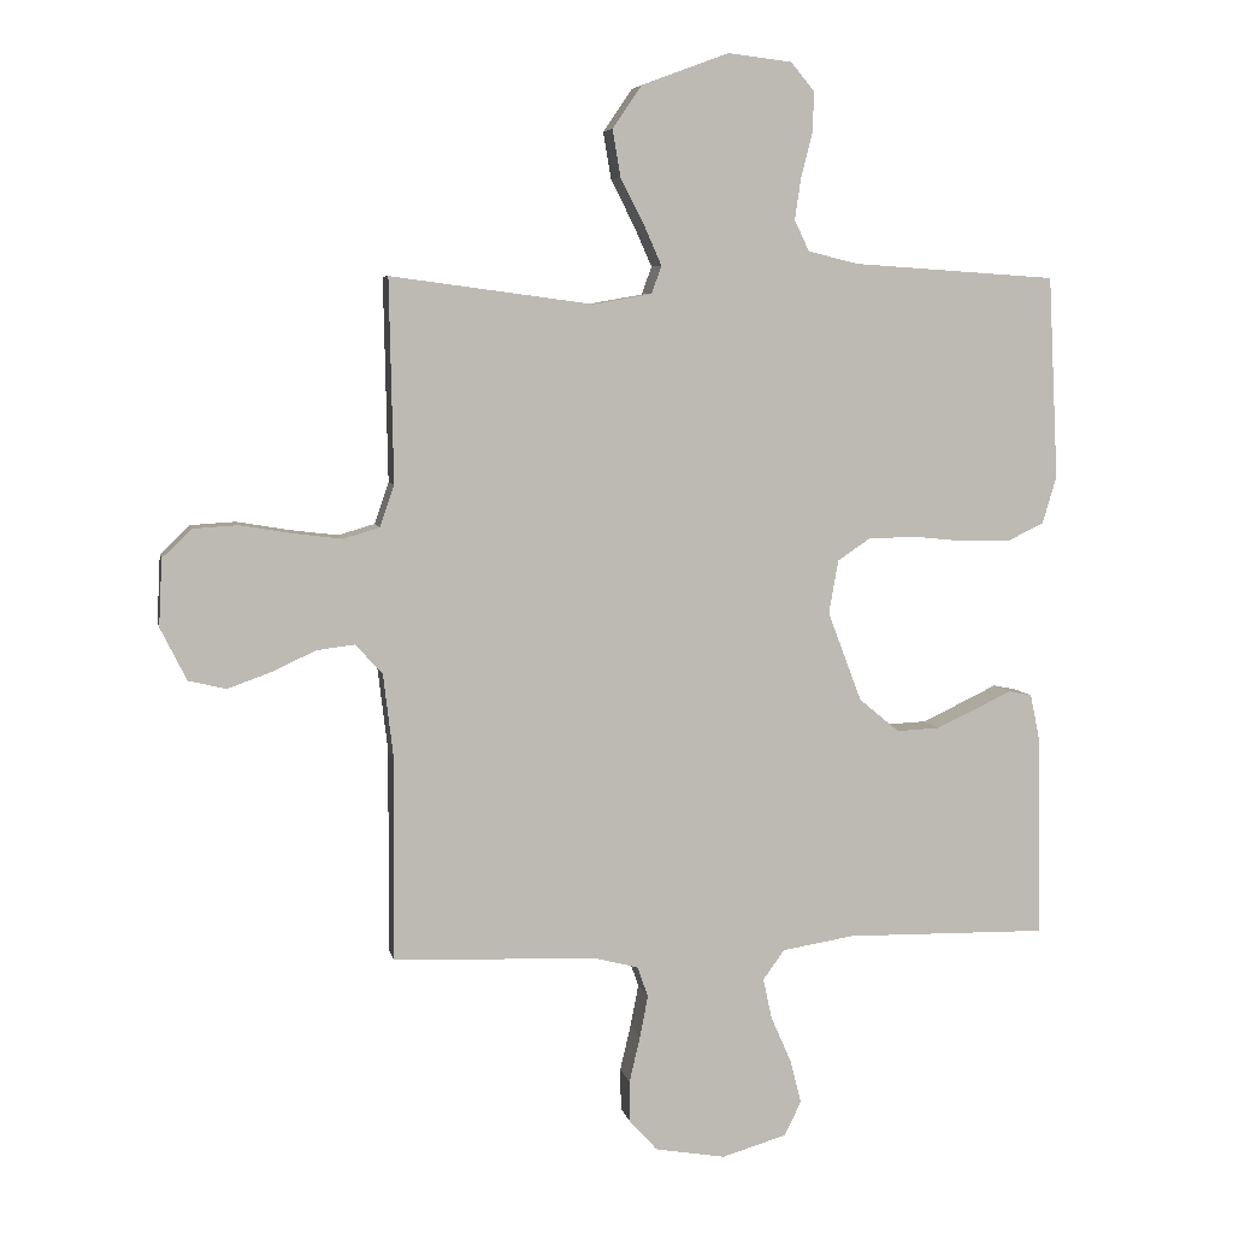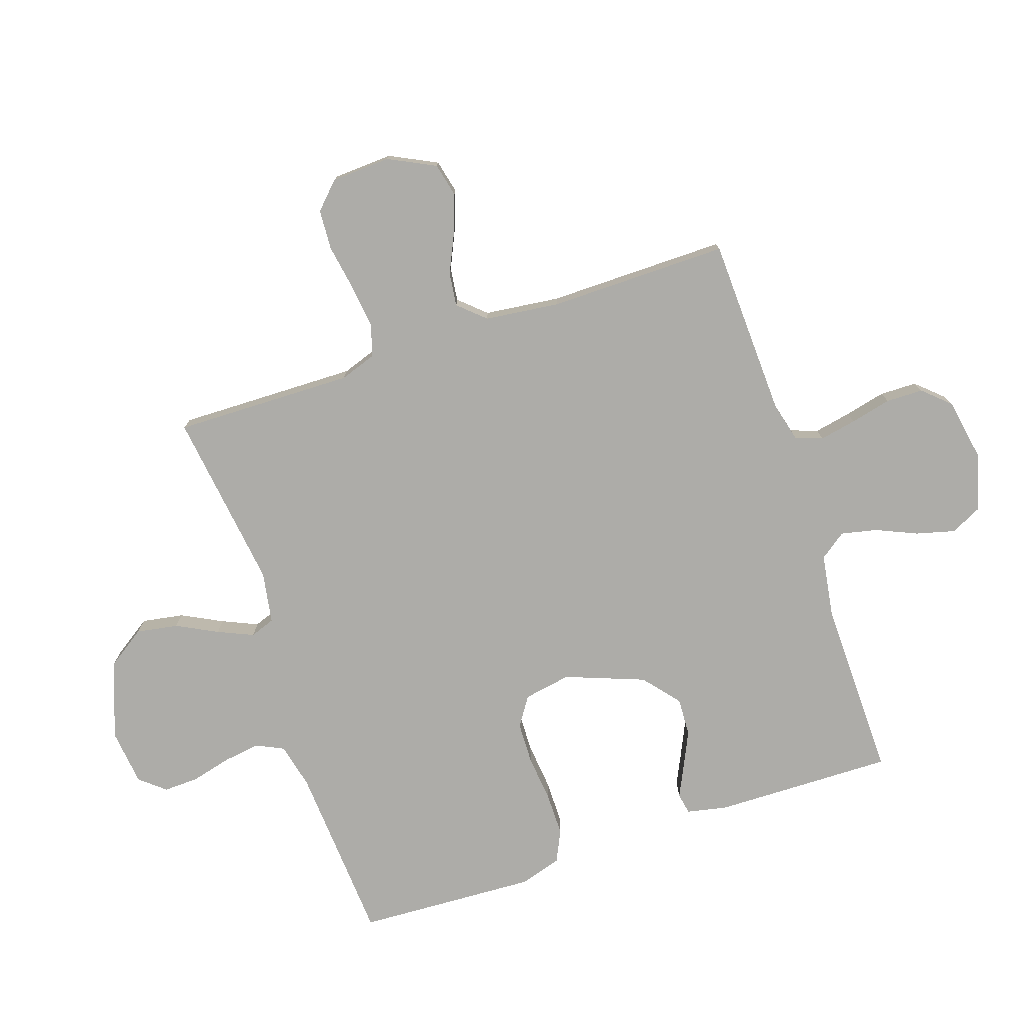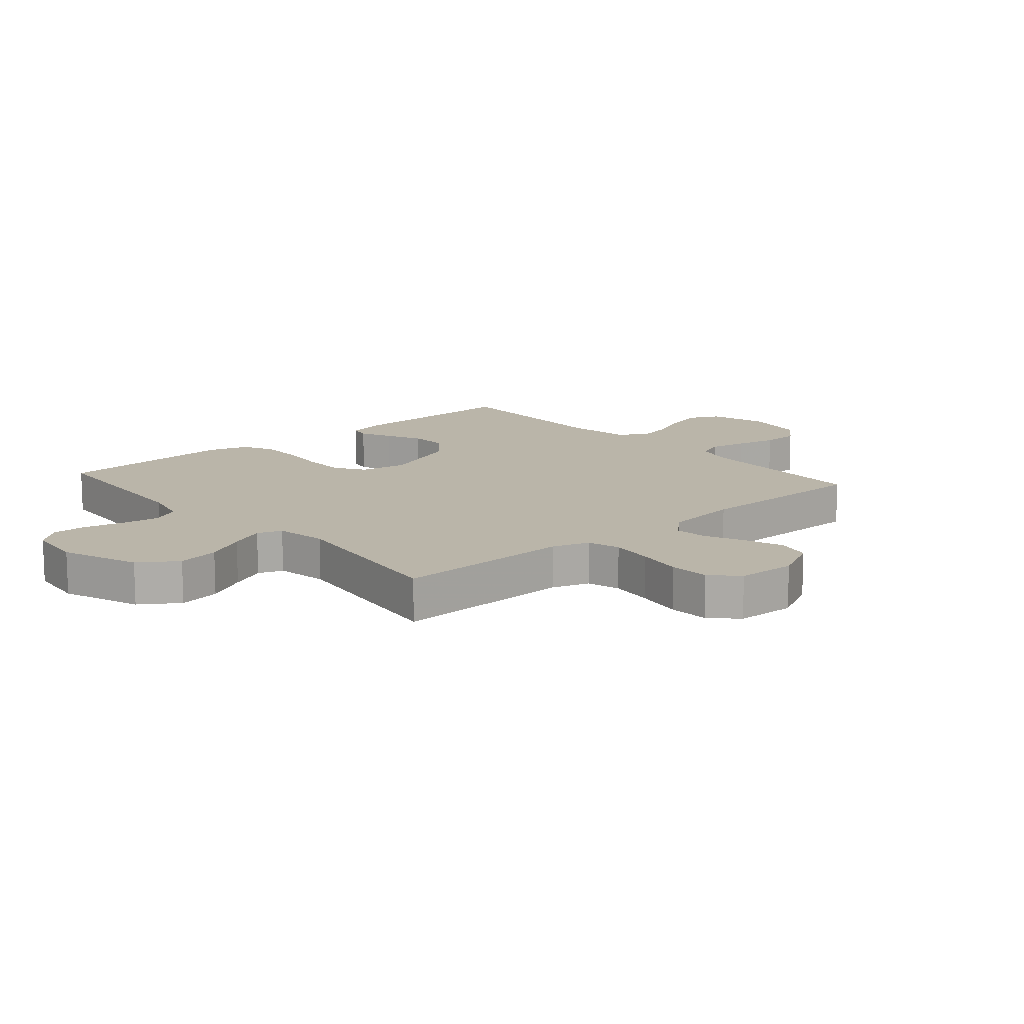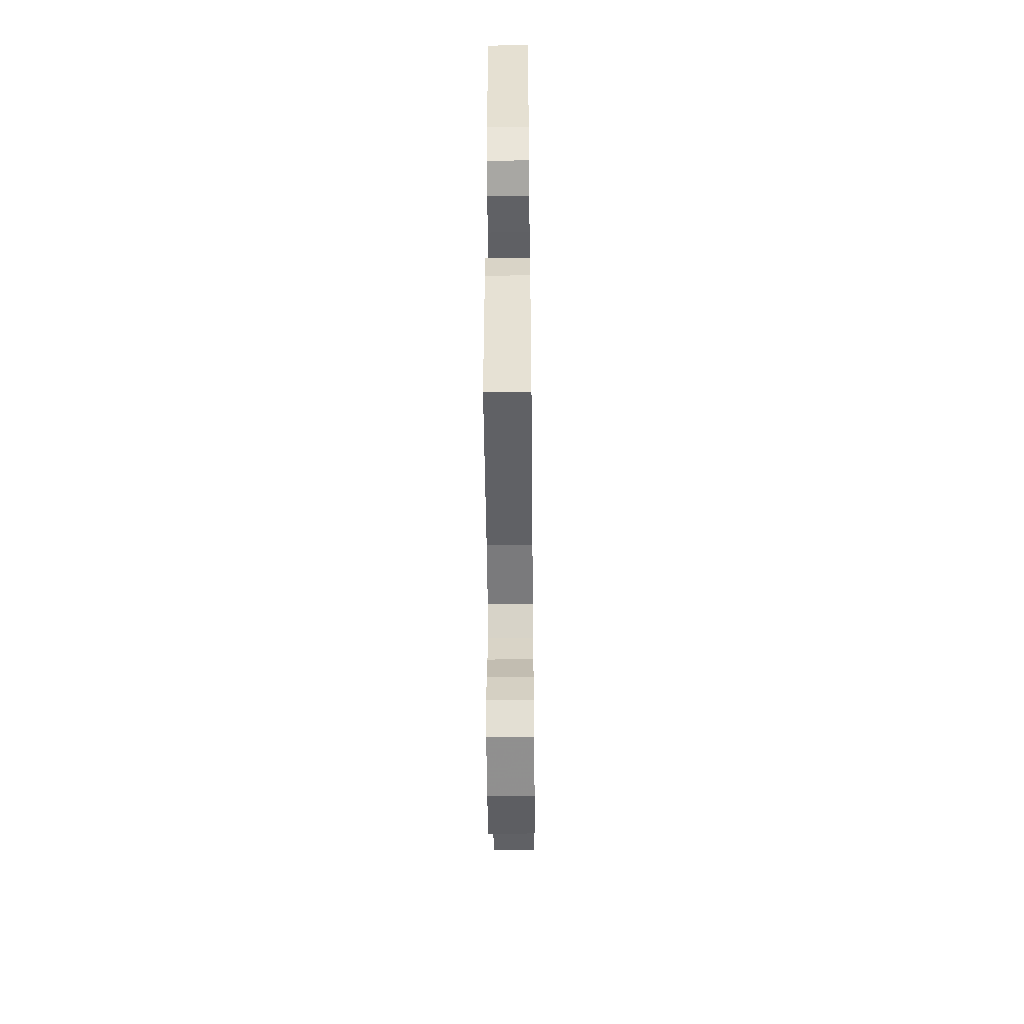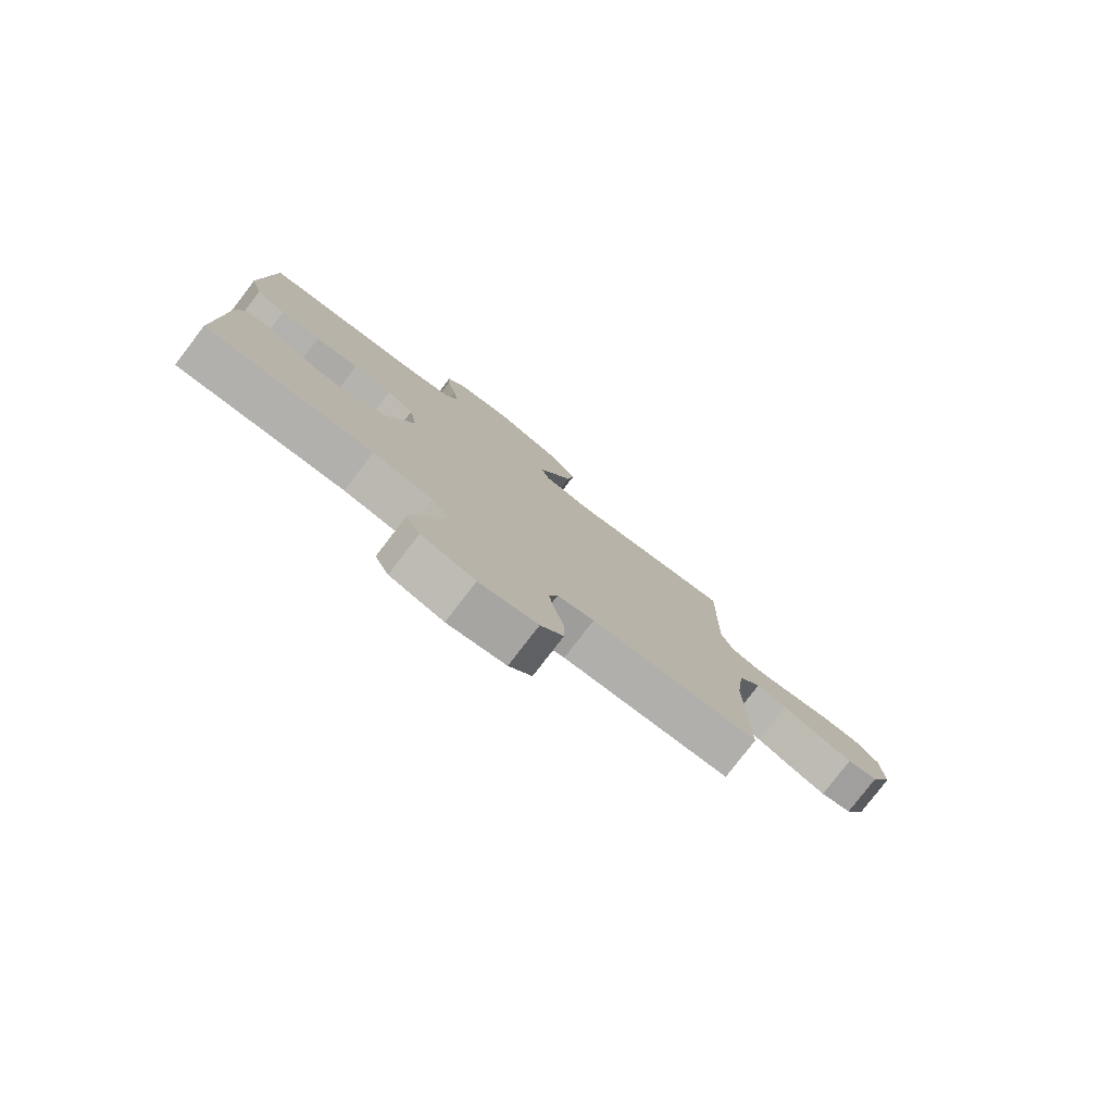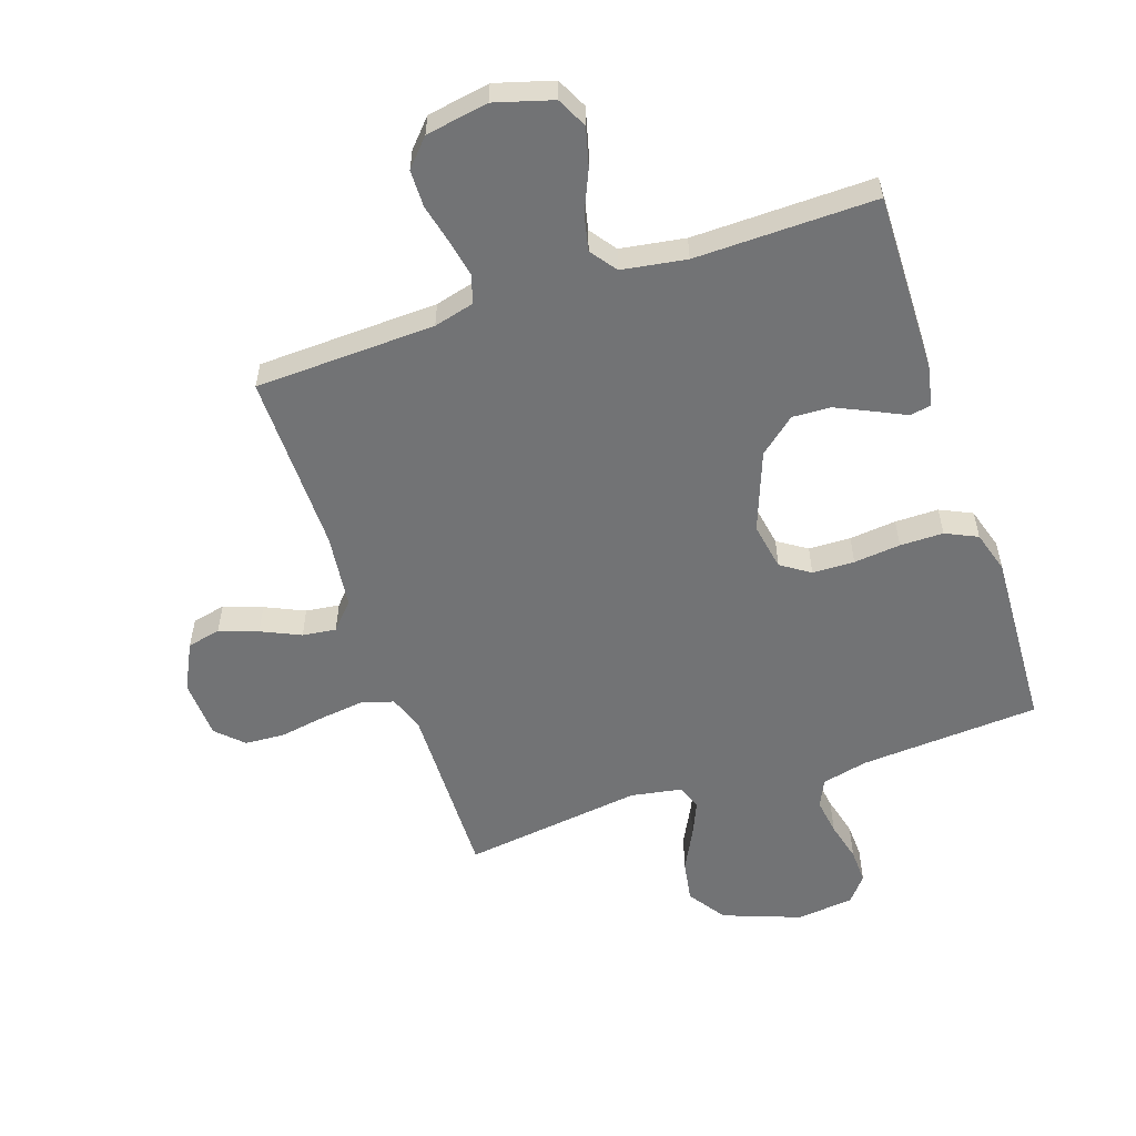
<metadata>
{"format":"obj","ext":"obj","renderer":"f3d","projection":"perspective","resolution":1024,"background":"white","views":[{"elev":6.1,"azim":168.6,"up":"+Z"},{"elev":-76.7,"azim":108.6,"up":"+Y"},{"elev":13.6,"azim":48.9,"up":"+Y"},{"elev":-49.2,"azim":-89.4,"up":"+Z"},{"elev":-79.2,"azim":-37.5,"up":"+Z"},{"elev":-55.8,"azim":-161.3,"up":"+Y"}]}
</metadata>
<code>
v 0.5 0.07 -0.5
v 0.2 0.07 -0.511
v 0.134 0.07 -0.528
v 0.118 0.07 -0.573
v 0.13 0.07 -0.635
v 0.146 0.07 -0.703
v 0.145 0.07 -0.765
v 0.104 0.07 -0.81
v 0 0.07 -0.828
v -0.096 0.07 -0.8
v -0.121 0.07 -0.749
v -0.104 0.07 -0.684
v -0.074 0.07 -0.616
v -0.061 0.07 -0.556
v -0.093 0.07 -0.512
v -0.2 0.07 -0.495
v -0.5 0.07 -0.5
v -0.494 0.07 -0.2
v -0.48 0.07 -0.133
v -0.445 0.07 -0.126
v -0.393 0.07 -0.151
v -0.333 0.07 -0.179
v -0.269 0.07 -0.182
v -0.209 0.07 -0.132
v -0.159 0.07 0
v -0.173 0.07 0.079
v -0.221 0.07 0.111
v -0.291 0.07 0.113
v -0.369 0.07 0.105
v -0.441 0.07 0.105
v -0.494 0.07 0.13
v -0.515 0.07 0.2
v -0.5 0.07 0.5
v -0.2 0.07 0.52
v -0.124 0.07 0.538
v -0.102 0.07 0.584
v -0.111 0.07 0.645
v -0.128 0.07 0.712
v -0.13 0.07 0.771
v -0.095 0.07 0.813
v 0 0.07 0.824
v 0.129 0.07 0.776
v 0.172 0.07 0.713
v 0.16 0.07 0.643
v 0.125 0.07 0.575
v 0.099 0.07 0.516
v 0.114 0.07 0.475
v 0.2 0.07 0.46
v 0.5 0.07 0.5
v 0.494 0.07 0.2
v 0.515 0.07 0.139
v 0.569 0.07 0.123
v 0.641 0.07 0.132
v 0.718 0.07 0.145
v 0.785 0.07 0.141
v 0.828 0.07 0.099
v 0.833 0.07 0
v 0.794 0.07 -0.078
v 0.738 0.07 -0.091
v 0.674 0.07 -0.068
v 0.609 0.07 -0.038
v 0.553 0.07 -0.031
v 0.513 0.07 -0.075
v 0.498 0.07 -0.2
v 0.5 0 -0.5
v 0.2 0 -0.511
v 0.134 0 -0.528
v 0.118 0 -0.573
v 0.13 0 -0.635
v 0.146 0 -0.703
v 0.145 0 -0.765
v 0.104 0 -0.81
v 0 0 -0.828
v -0.096 0 -0.8
v -0.121 0 -0.749
v -0.104 0 -0.684
v -0.074 0 -0.616
v -0.061 0 -0.556
v -0.093 0 -0.512
v -0.2 0 -0.495
v -0.5 0 -0.5
v -0.494 0 -0.2
v -0.48 0 -0.133
v -0.445 0 -0.126
v -0.393 0 -0.151
v -0.333 0 -0.179
v -0.269 0 -0.182
v -0.209 0 -0.132
v -0.159 0 0
v -0.173 0 0.079
v -0.221 0 0.111
v -0.291 0 0.113
v -0.369 0 0.105
v -0.441 0 0.105
v -0.494 0 0.13
v -0.515 0 0.2
v -0.5 0 0.5
v -0.2 0 0.52
v -0.124 0 0.538
v -0.102 0 0.584
v -0.111 0 0.645
v -0.128 0 0.712
v -0.13 0 0.771
v -0.095 0 0.813
v 0 0 0.824
v 0.129 0 0.776
v 0.172 0 0.713
v 0.16 0 0.643
v 0.125 0 0.575
v 0.099 0 0.516
v 0.114 0 0.475
v 0.2 0 0.46
v 0.5 0 0.5
v 0.494 0 0.2
v 0.515 0 0.139
v 0.569 0 0.123
v 0.641 0 0.132
v 0.718 0 0.145
v 0.785 0 0.141
v 0.828 0 0.099
v 0.833 0 0
v 0.794 0 -0.078
v 0.738 0 -0.091
v 0.674 0 -0.068
v 0.609 0 -0.038
v 0.553 0 -0.031
v 0.513 0 -0.075
v 0.498 0 -0.2
f 59 60 61
f 58 59 61
f 57 58 61
f 56 57 61
f 55 56 61
f 54 55 61
f 53 54 61
f 52 53 61 62
f 51 52 62 63
f 48 49 50
f 51 63 64
f 50 51 64
f 48 50 64
f 47 48 64
f 43 44 45
f 42 43 45
f 41 42 45
f 40 41 45
f 39 40 45
f 38 39 45
f 37 38 45
f 36 37 45 46
f 35 36 46 47
f 32 33 34
f 31 32 34
f 30 31 34
f 29 30 34
f 28 29 34
f 34 35 47
f 28 34 47
f 27 28 47
f 19 20 21
f 18 19 21
f 17 18 21
f 16 17 21
f 15 16 21 22
f 14 15 22 23
f 11 12 13
f 10 11 13
f 9 10 13
f 8 9 13
f 7 8 13
f 6 7 13
f 5 6 13
f 4 5 13 14
f 14 23 24
f 4 14 24
f 3 4 24
f 64 1 2
f 26 27 47 64
f 64 2 3
f 26 64 3
f 25 26 3
f 3 24 25
f 125 124 123
f 125 123 122
f 125 122 121
f 125 121 120
f 125 120 119
f 125 119 118
f 125 118 117
f 126 125 117 116
f 127 126 116 115
f 114 113 112
f 128 127 115
f 128 115 114
f 128 114 112
f 128 112 111
f 109 108 107
f 109 107 106
f 109 106 105
f 109 105 104
f 109 104 103
f 109 103 102
f 109 102 101
f 110 109 101 100
f 111 110 100 99
f 98 97 96
f 98 96 95
f 98 95 94
f 98 94 93
f 98 93 92
f 111 99 98
f 111 98 92
f 111 92 91
f 85 84 83
f 85 83 82
f 85 82 81
f 85 81 80
f 86 85 80 79
f 87 86 79 78
f 77 76 75
f 77 75 74
f 77 74 73
f 77 73 72
f 77 72 71
f 77 71 70
f 77 70 69
f 78 77 69 68
f 88 87 78
f 88 78 68
f 88 68 67
f 66 65 128
f 128 111 91 90
f 67 66 128
f 67 128 90
f 67 90 89
f 89 88 67
f 1 65 66 2
f 2 66 67 3
f 3 67 68 4
f 4 68 69 5
f 5 69 70 6
f 6 70 71 7
f 7 71 72 8
f 8 72 73 9
f 9 73 74 10
f 10 74 75 11
f 11 75 76 12
f 12 76 77 13
f 13 77 78 14
f 14 78 79 15
f 15 79 80 16
f 16 80 81 17
f 17 81 82 18
f 18 82 83 19
f 19 83 84 20
f 20 84 85 21
f 21 85 86 22
f 22 86 87 23
f 23 87 88 24
f 24 88 89 25
f 25 89 90 26
f 26 90 91 27
f 27 91 92 28
f 28 92 93 29
f 29 93 94 30
f 30 94 95 31
f 31 95 96 32
f 32 96 97 33
f 33 97 98 34
f 34 98 99 35
f 35 99 100 36
f 36 100 101 37
f 37 101 102 38
f 38 102 103 39
f 39 103 104 40
f 40 104 105 41
f 41 105 106 42
f 42 106 107 43
f 43 107 108 44
f 44 108 109 45
f 45 109 110 46
f 46 110 111 47
f 47 111 112 48
f 48 112 113 49
f 49 113 114 50
f 50 114 115 51
f 51 115 116 52
f 52 116 117 53
f 53 117 118 54
f 54 118 119 55
f 55 119 120 56
f 56 120 121 57
f 57 121 122 58
f 58 122 123 59
f 59 123 124 60
f 60 124 125 61
f 61 125 126 62
f 62 126 127 63
f 63 127 128 64
f 64 128 65 1

</code>
